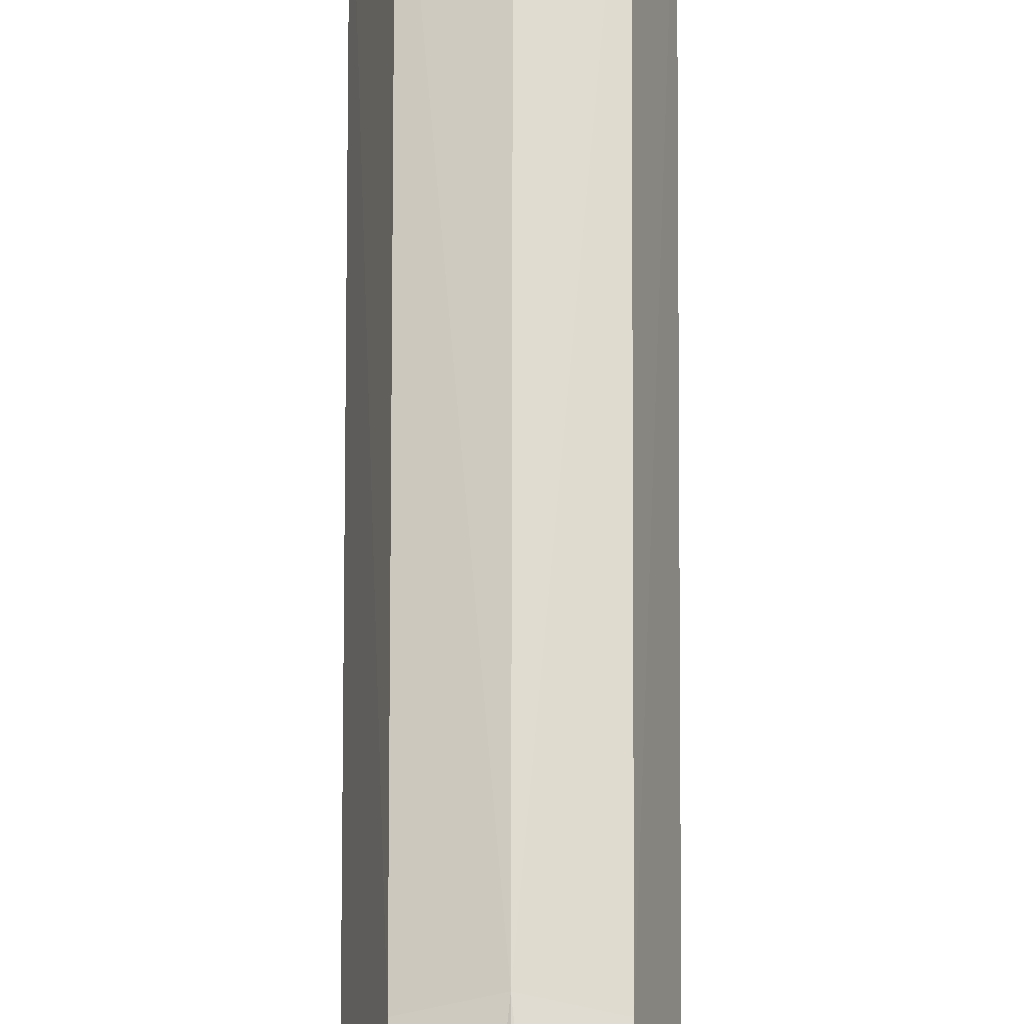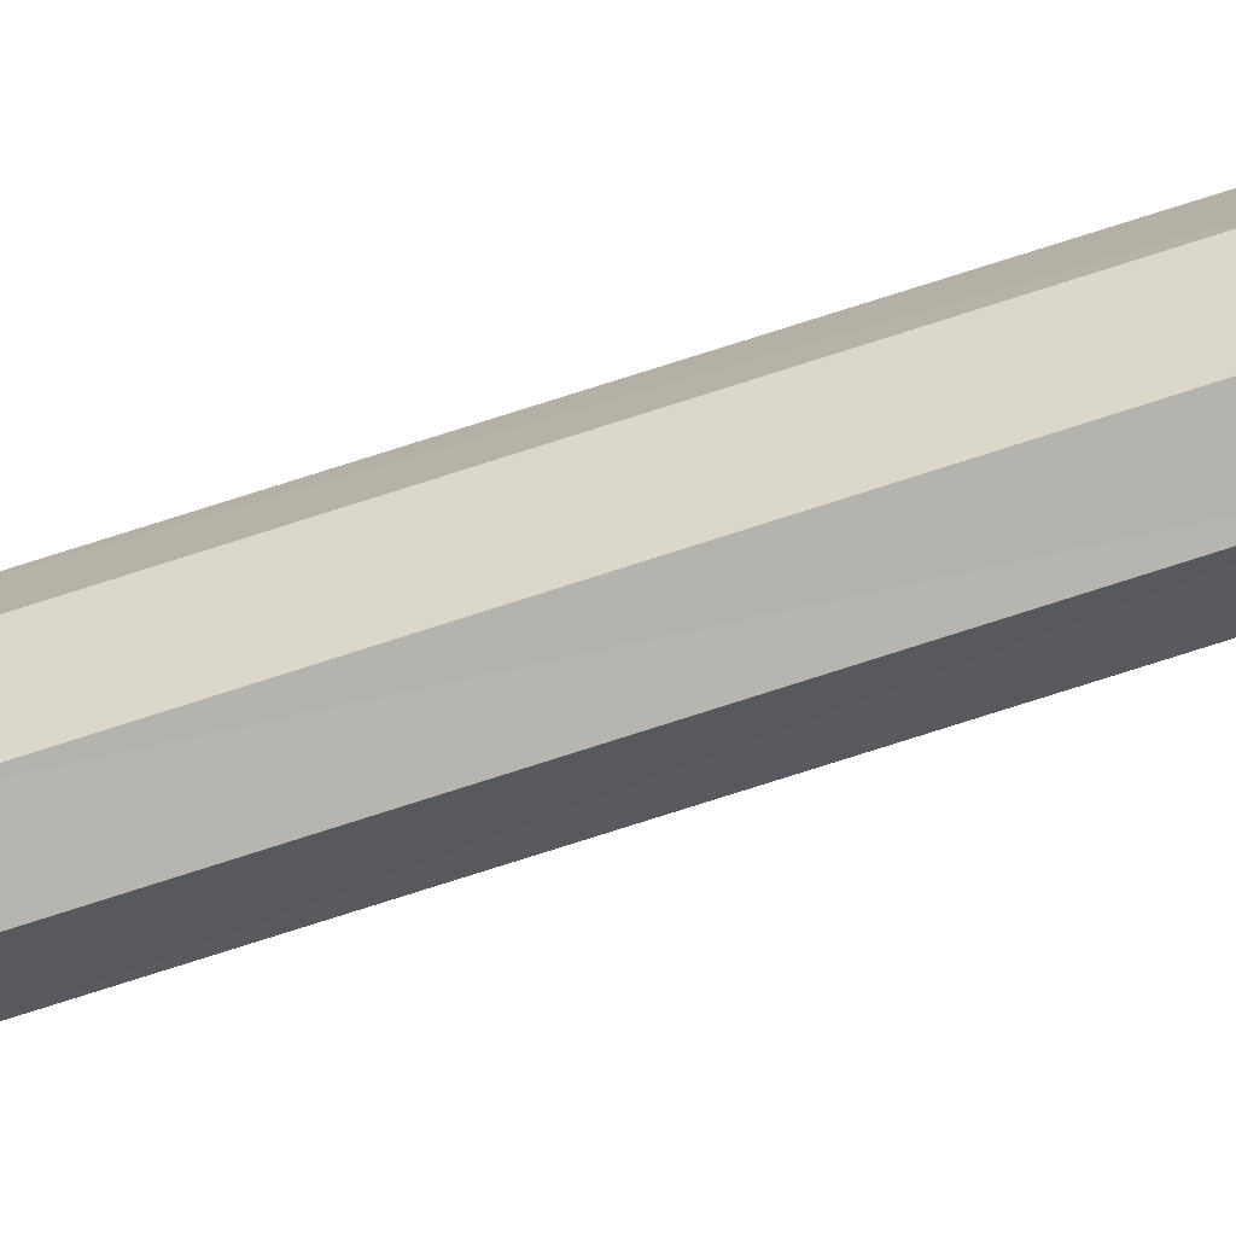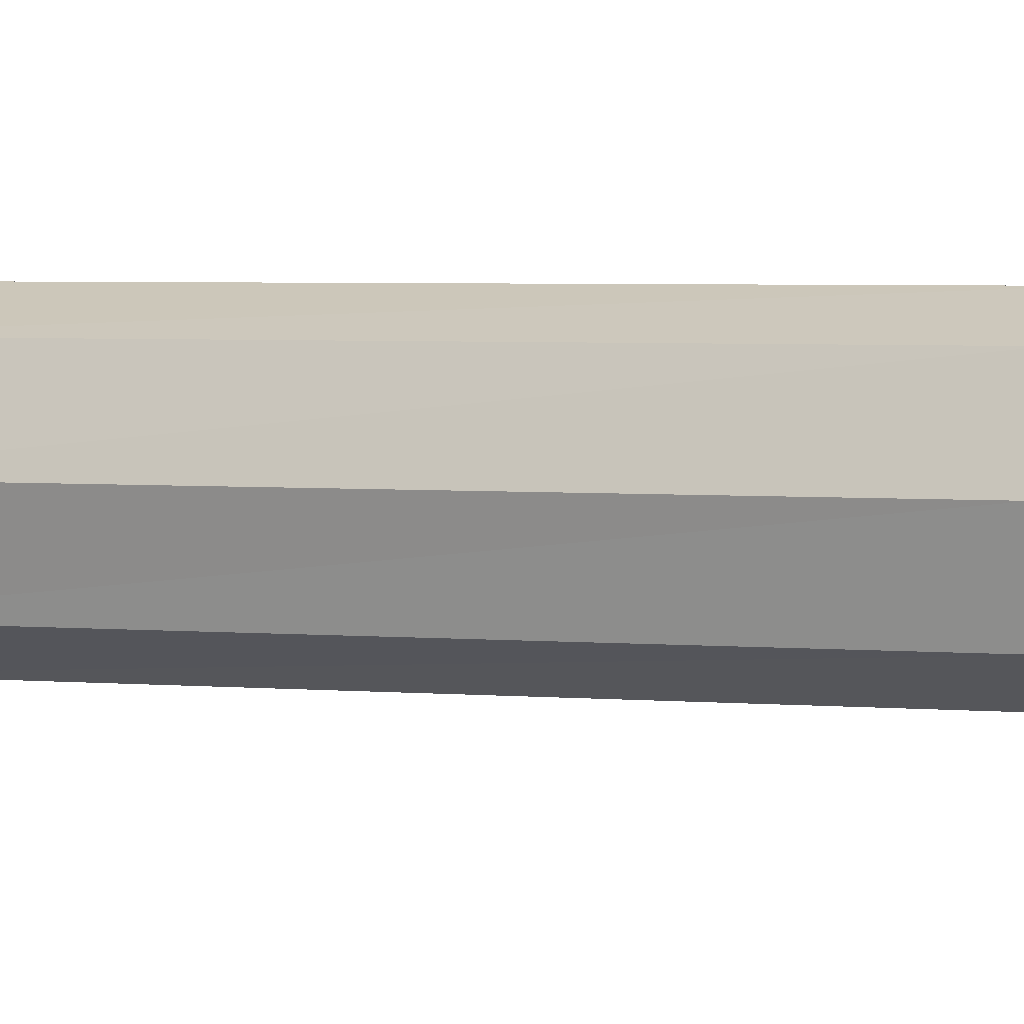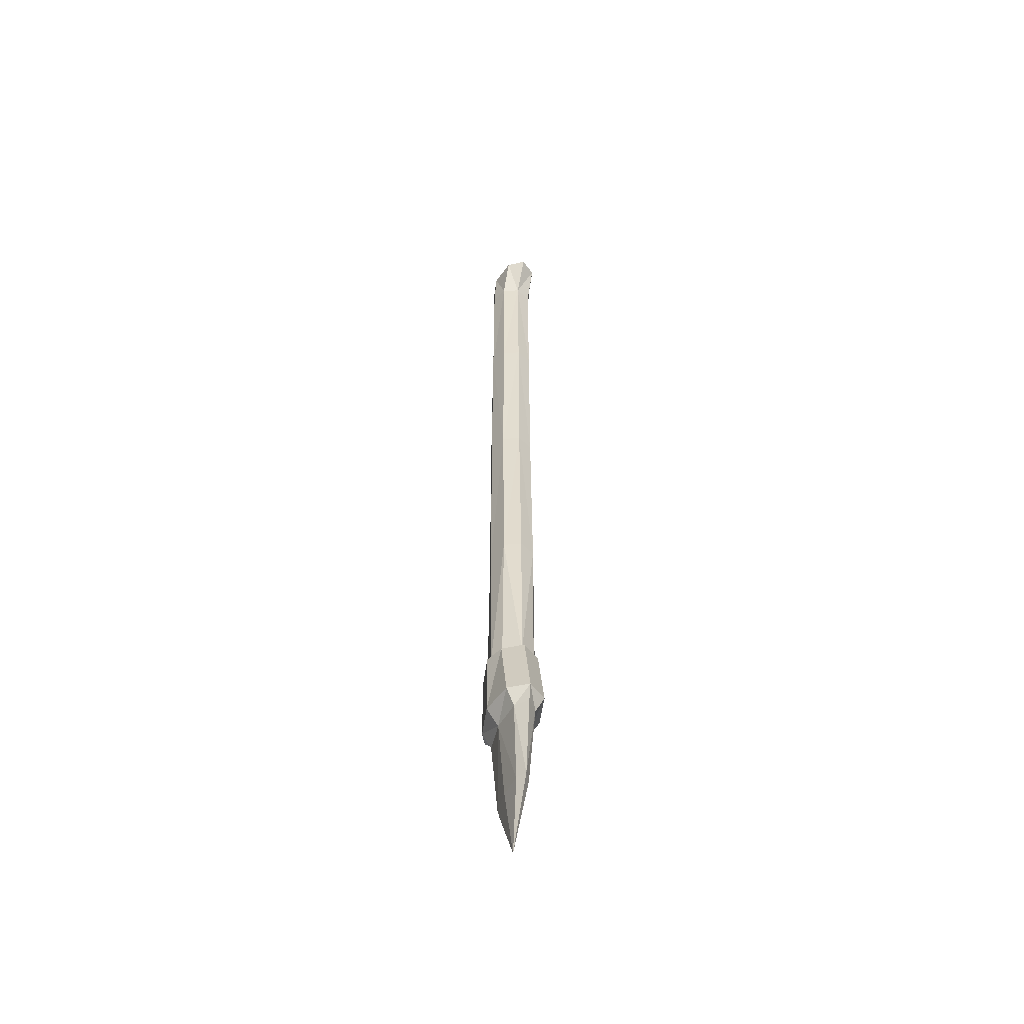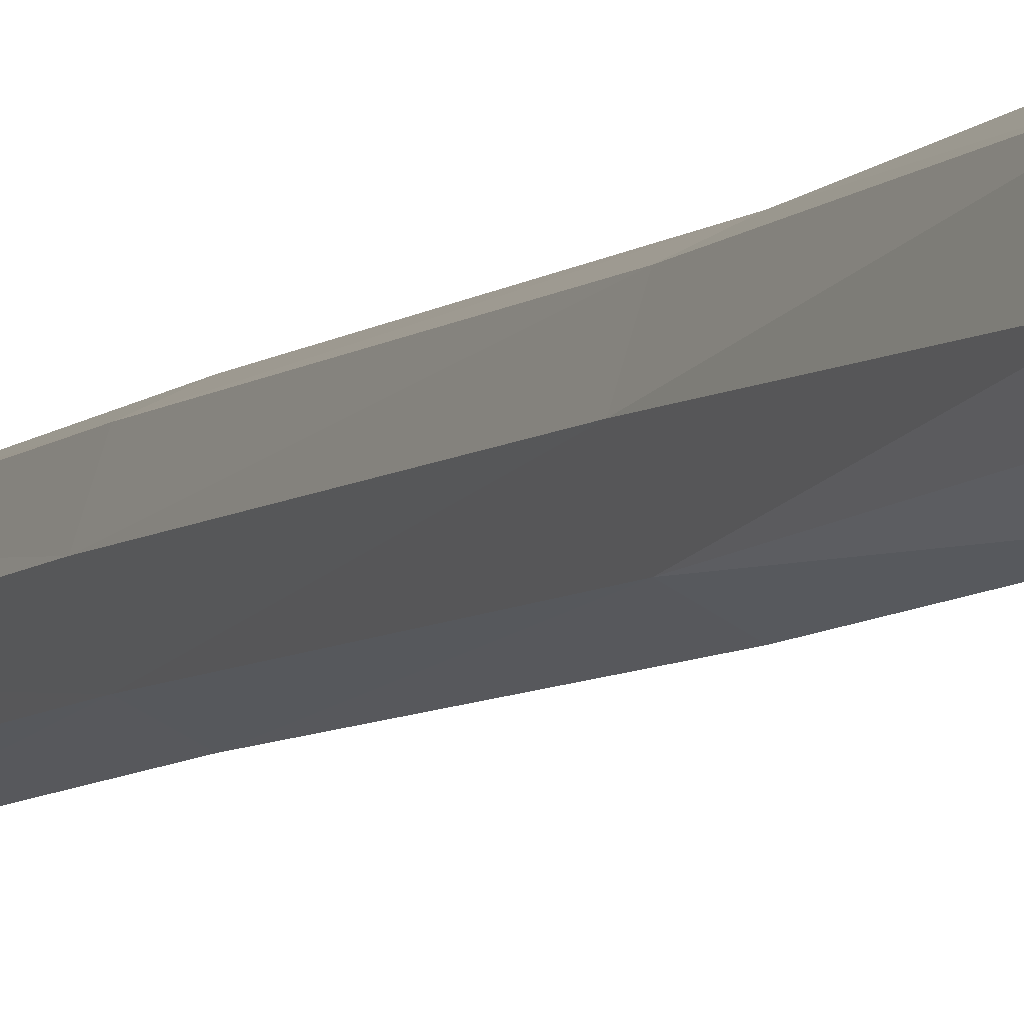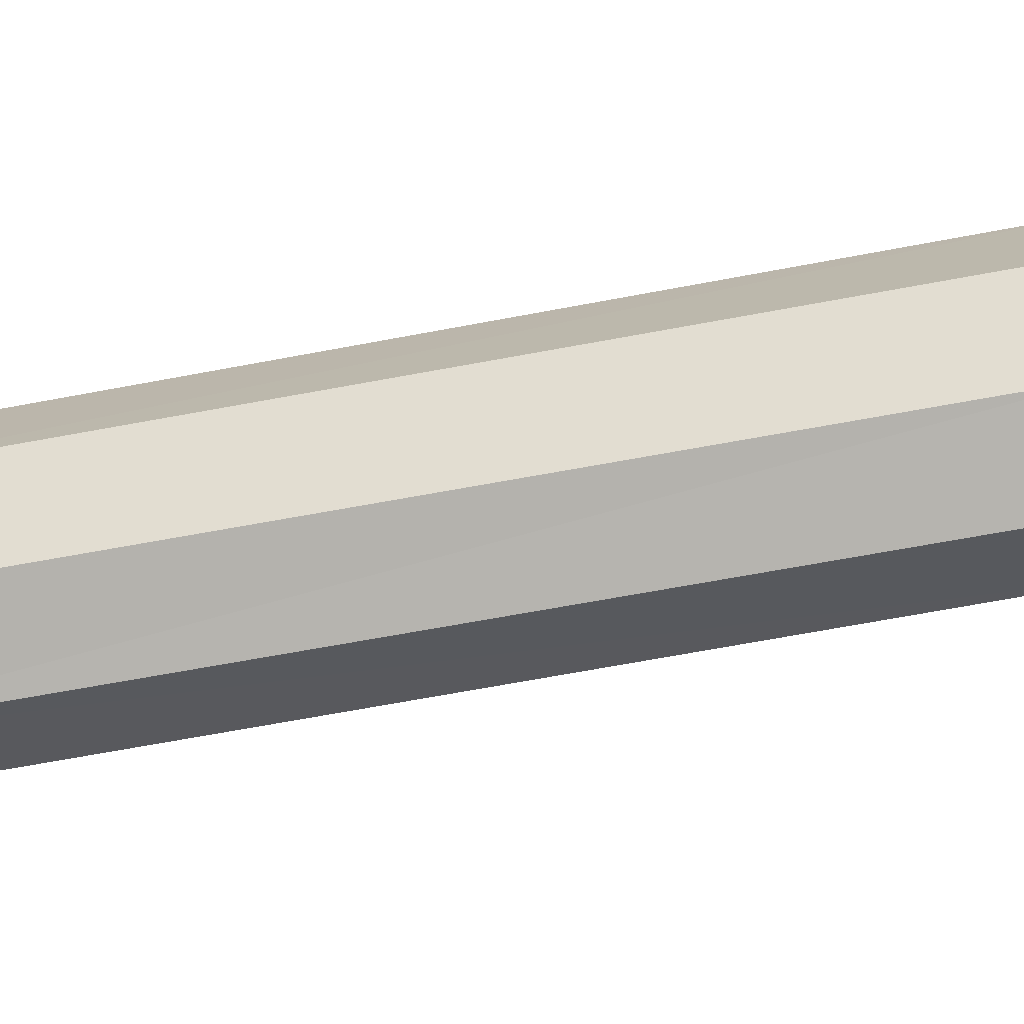
<metadata>
{"format":"obj","ext":"obj","renderer":"f3d","projection":"perspective","resolution":1024,"background":"white","views":[{"elev":63.3,"azim":-179.9,"up":"+Y"},{"elev":-57.4,"azim":-70.3,"up":"+Y"},{"elev":0.3,"azim":114.6,"up":"+Y"},{"elev":-52.3,"azim":-21.0,"up":"+Z"},{"elev":-6.8,"azim":157.2,"up":"+Y"},{"elev":-56.3,"azim":102.4,"up":"+Y"}]}
</metadata>
<code>
o stonespear_Cube.002
v -0.02825 0.188 -2.175
v -0.07604 0.2075 2.015
v -0.02825 -0.03038 -2.175
v -0.07604 -0.04995 2.015
v 0.02826 0.188 -2.175
v 0.07604 0.2075 2.015
v 0.02826 -0.03038 -2.175
v 0.07604 -0.04995 2.015
v -0.07604 0.2075 -1.381
v 0.07604 0.01647 -1.381
v -0.07604 0.01647 -1.381
v 0.07604 0.2075 -1.381
v 0.1063 0.07879 2.015
v 2e-06 0.2588 2.015
v 2e-06 -0.07387 -2.175
v -0.03951 0.0788 -2.175
v 2e-06 -0.1012 2.015
v 0.03952 0.0788 -2.175
v 2e-06 0.2315 -2.175
v -0.1063 0.07879 2.015
v 2e-06 0.2588 -1.381
v -0.1063 0.0788 -1.381
v 0.1063 0.0788 -1.381
v 2e-06 -0.03482 -1.381
v 2e-06 0.07879 2.053
v -0.000471 0.0788 -2.485
v -0.07604 0.1958 -0.6172
v -0.07604 0.004352 -0.6172
v 0.07604 0.1958 -0.6172
v 0.07604 0.004352 -0.6172
v 2e-06 -0.03379 -0.6172
v 0.1063 0.1001 -0.6172
v -0.1063 0.1001 -0.6172
v 2e-06 0.234 -0.6172
v -0.07604 0.1857 1.833
v -0.07604 0.02749 1.833
v 0.07604 0.1857 1.833
v 2e-06 -0.004016 1.833
v 0.1063 0.1066 1.833
v -0.1063 0.1066 1.833
v 2e-06 0.2172 1.833
v 0.07604 0.02749 1.833
v 0.07604 0.02278 1.135
v -0.07604 0.1976 1.135
v -0.07604 0.02278 1.135
v 0.07604 0.1976 1.135
v 2e-06 -0.01204 1.135
v 0.1063 0.1102 1.135
v -0.1063 0.1102 1.135
v 2e-06 0.2324 1.135
v 0.07604 0.02195 0.2945
v -0.07604 0.2051 0.2945
v -0.07604 0.02195 0.2945
v 0.07604 0.2051 0.2945
v 2e-06 -0.01454 0.2945
v 0.1063 0.1135 0.2945
v -0.1063 0.1135 0.2945
v 2e-06 0.2416 0.2945
v 0.08903 -0.005516 -1.38
v 0.08903 -0.07194 -1.7
v 2e-06 -0.132 -1.7
v -0.1245 0.0788 -1.7
v -0.08902 -0.07194 -1.7
v 0.1245 0.0788 -1.7
v 0.08903 0.2295 -1.7
v 2e-06 0.2896 -1.7
v -0.08902 0.2295 -1.7
v -0.08902 0.2295 -1.38
v -0.08902 -0.005516 -1.38
v 0.08903 0.2295 -1.38
v 2e-06 0.2896 -1.38
v -0.1245 0.0788 -1.38
v 0.1245 0.0788 -1.38
v 2e-06 -0.06557 -1.38
v 2e-06 0.3142 -1.677
v -0.04279 0.3157 -1.669
v -0.04279 0.3157 -1.605
v 0.0428 0.3157 -1.669
v 0.0428 0.3157 -1.605
v 2e-06 0.3142 -1.597
v -0.05385 0.3157 -1.637
v 0.05386 0.3157 -1.637
v -0.04941 0.2185 -1.785
v 0.0691 0.0788 -1.785
v 0.04942 0.2185 -1.785
v 2e-06 0.2742 -1.785
v 0.04942 -0.06095 -1.785
v 2e-06 -0.1166 -1.785
v -0.04941 -0.06095 -1.785
v -0.0691 0.0788 -1.785
f 15 26 7
f 85 66 65
f 12 73 70
f 25 4 17
f 84 60 87
f 83 66 86
f 34 9 27
f 22 28 33
f 32 12 29
f 24 30 31
f 28 24 31
f 30 23 32
f 9 33 27
f 12 34 29
f 11 72 69
f 84 65 64
f 25 8 13
f 6 25 13
f 2 25 14
f 24 69 74
f 21 68 9
f 15 3 26
f 18 7 26
f 5 18 26
f 54 34 58
f 27 57 52
f 51 32 56
f 28 55 53
f 55 30 51
f 56 29 54
f 33 53 57
f 34 52 58
f 41 2 14
f 20 36 4
f 39 6 13
f 38 8 17
f 4 38 17
f 42 13 8
f 2 40 20
f 6 41 14
f 41 44 35
f 49 36 40
f 48 37 39
f 38 43 42
f 45 38 36
f 42 48 39
f 35 49 40
f 46 41 37
f 50 52 44
f 49 53 45
f 56 46 48
f 47 51 43
f 53 47 45
f 51 48 43
f 44 57 49
f 54 50 46
f 64 70 73
f 62 69 72
f 71 79 80
f 65 82 79
f 68 62 72
f 59 64 73
f 24 59 10
f 21 70 71
f 87 61 88
f 9 72 22
f 90 63 62
f 89 61 63
f 10 73 23
f 90 67 83
f 81 67 77
f 71 77 68
f 66 78 65
f 66 76 75
f 63 74 69
f 74 60 59
f 81 80 75
f 81 77 80
f 79 82 80
f 75 82 78
f 75 76 81
f 82 75 80
f 19 5 26
f 16 26 3
f 1 19 26
f 16 1 26
f 1 90 83
f 15 89 3
f 3 90 16
f 15 87 88
f 5 84 18
f 19 83 86
f 7 84 87
f 19 85 5
f 85 86 66
f 12 23 73
f 25 20 4
f 84 64 60
f 83 67 66
f 34 21 9
f 22 11 28
f 32 23 12
f 24 10 30
f 28 11 24
f 30 10 23
f 9 22 33
f 12 21 34
f 11 22 72
f 84 85 65
f 25 17 8
f 6 14 25
f 2 20 25
f 24 11 69
f 21 71 68
f 54 29 34
f 27 33 57
f 51 30 32
f 28 31 55
f 55 31 30
f 56 32 29
f 33 28 53
f 34 27 52
f 41 35 2
f 20 40 36
f 39 37 6
f 38 42 8
f 4 36 38
f 42 39 13
f 2 35 40
f 6 37 41
f 41 50 44
f 49 45 36
f 48 46 37
f 38 47 43
f 45 47 38
f 42 43 48
f 35 44 49
f 46 50 41
f 50 58 52
f 49 57 53
f 56 54 46
f 47 55 51
f 53 55 47
f 51 56 48
f 44 52 57
f 54 58 50
f 64 65 70
f 62 63 69
f 71 70 79
f 79 70 65
f 65 78 82
f 68 67 62
f 59 60 64
f 24 74 59
f 21 12 70
f 87 60 61
f 9 68 72
f 90 89 63
f 89 88 61
f 10 59 73
f 90 62 67
f 76 67 81
f 67 68 77
f 71 80 77
f 66 75 78
f 66 67 76
f 63 61 74
f 74 61 60
f 1 16 90
f 15 88 89
f 3 89 90
f 15 7 87
f 5 85 84
f 19 1 83
f 7 18 84
f 19 86 85

</code>
